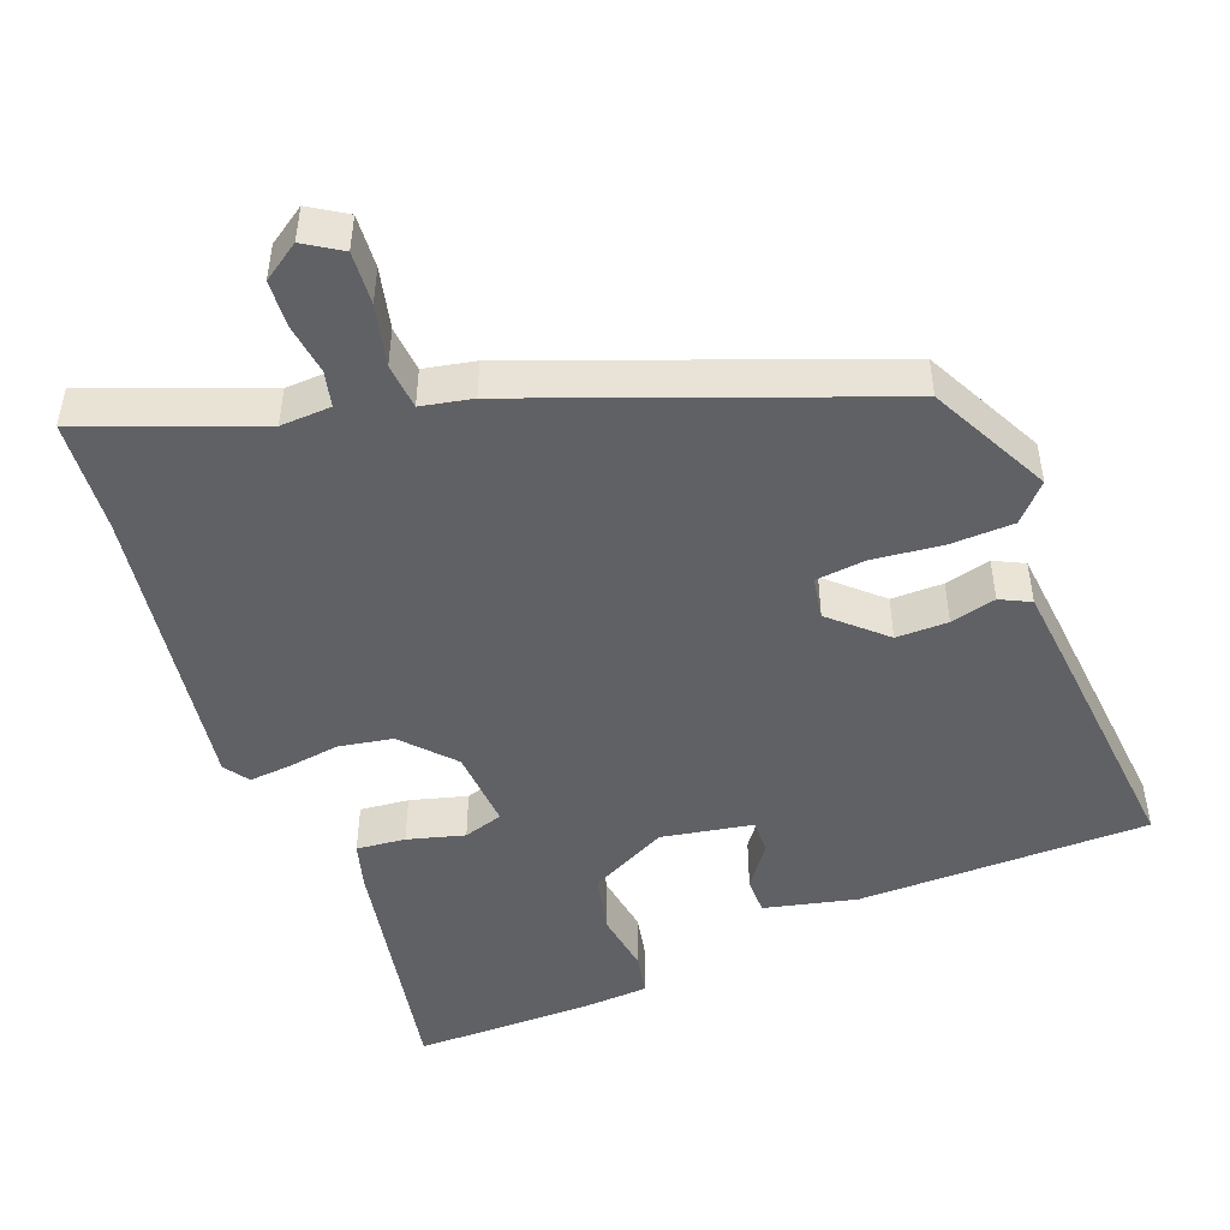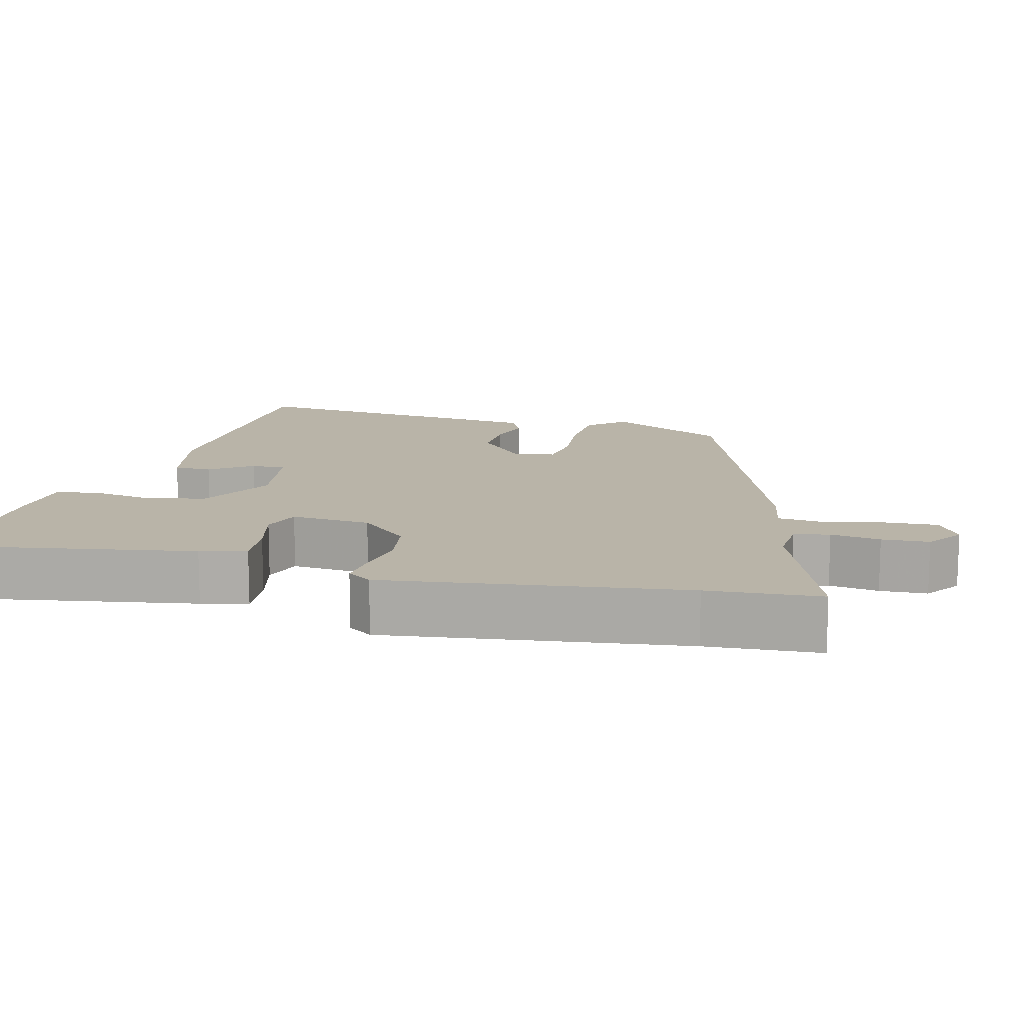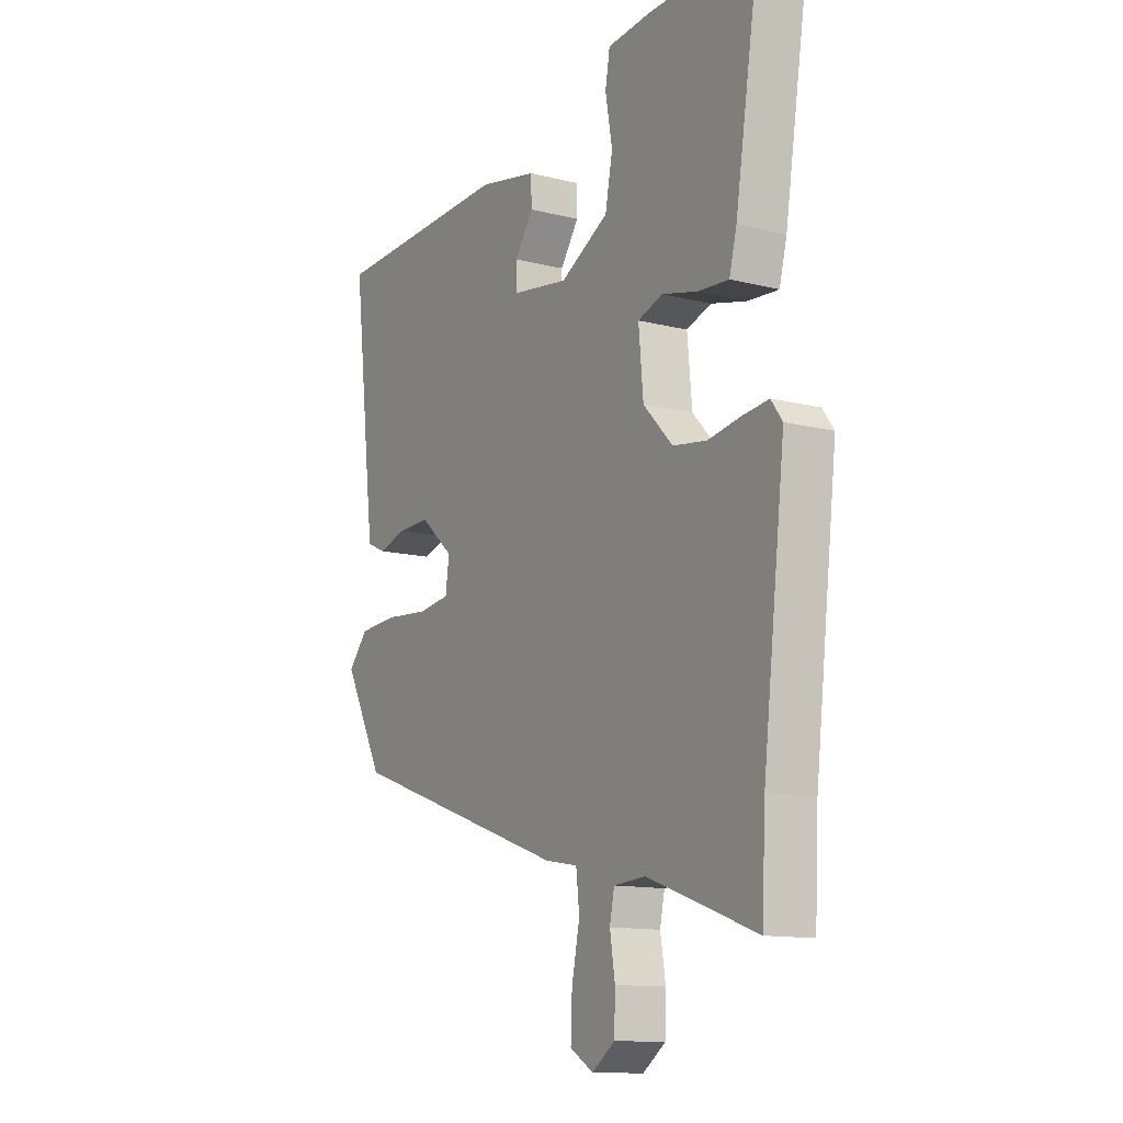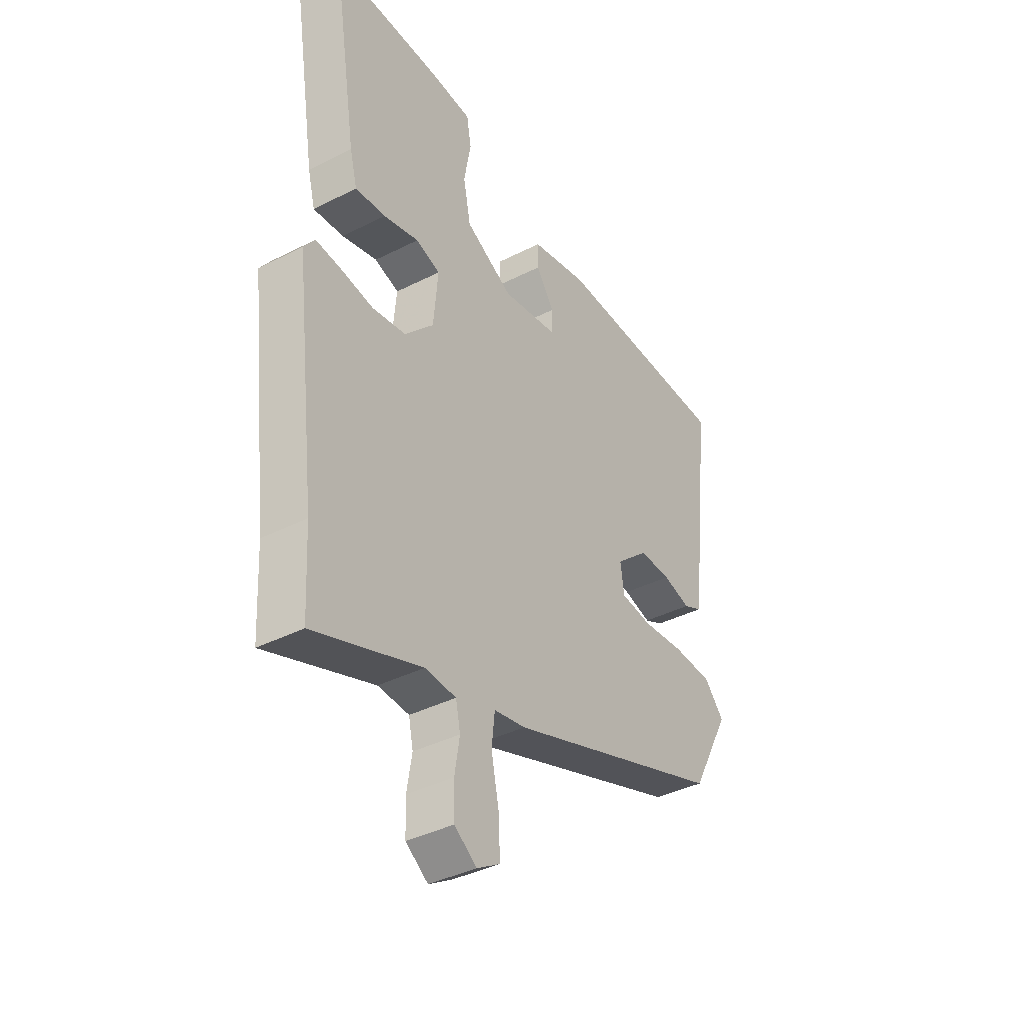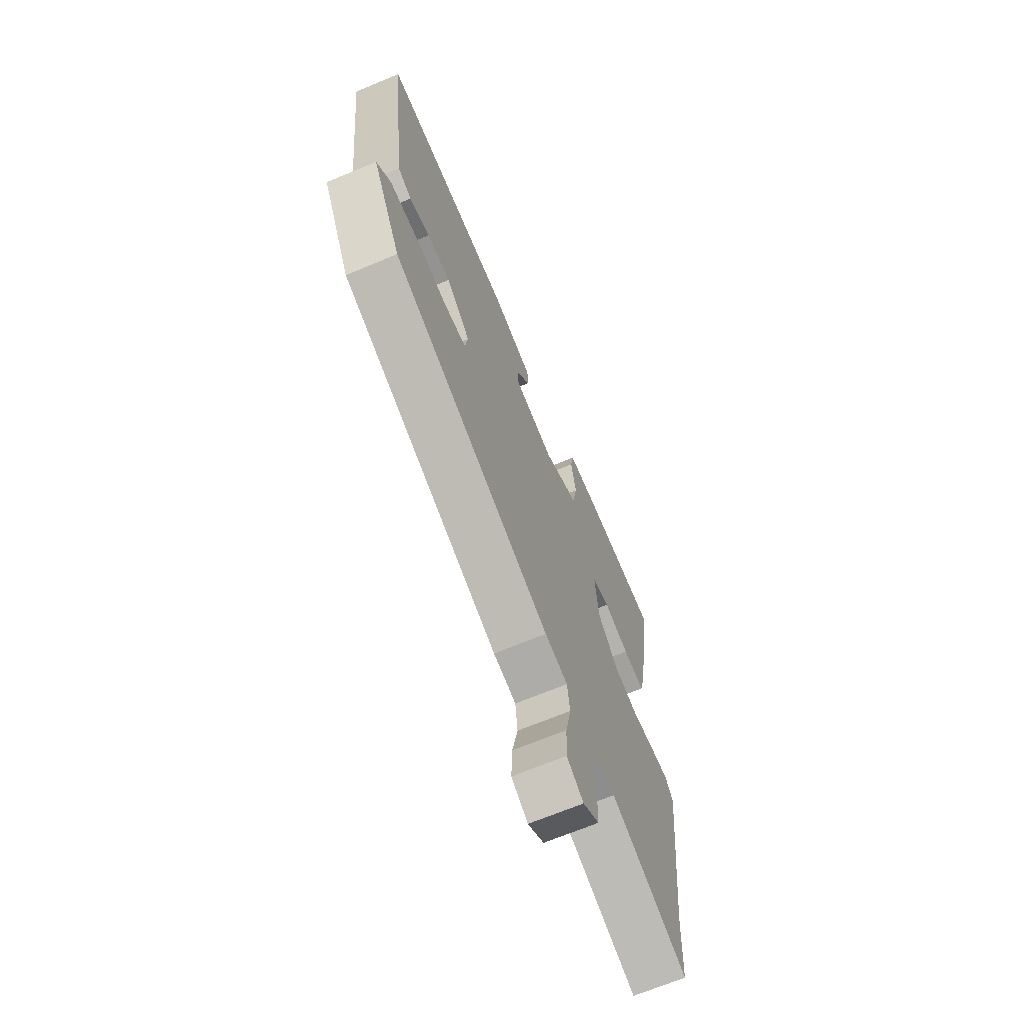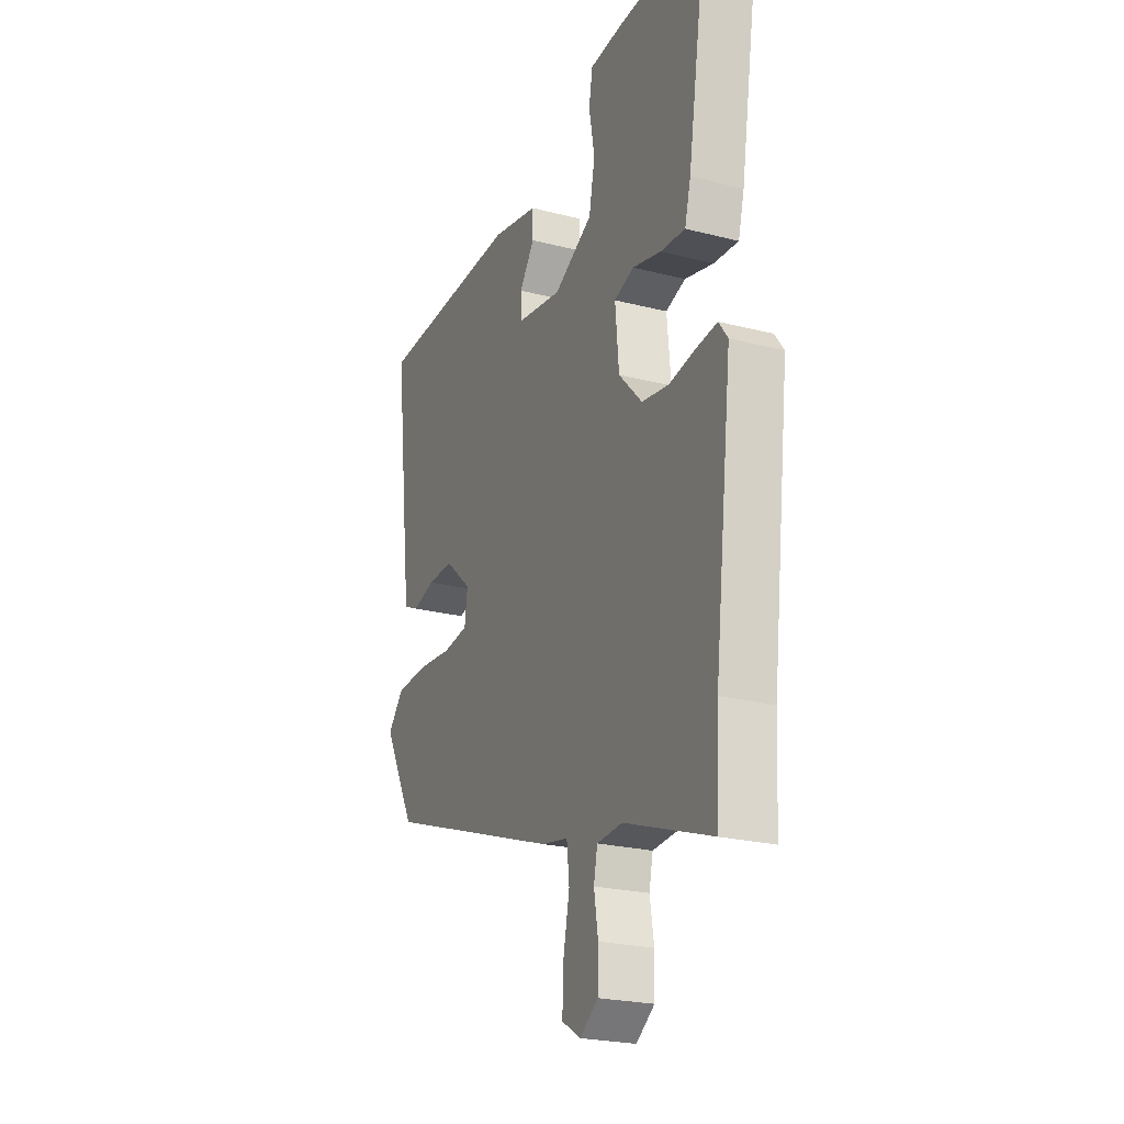
<metadata>
{"format":"obj","ext":"obj","renderer":"f3d","projection":"perspective","resolution":1024,"background":"white","views":[{"elev":-48.0,"azim":-160.5,"up":"+Y"},{"elev":13.2,"azim":103.8,"up":"+Y"},{"elev":-12.7,"azim":59.6,"up":"+Z"},{"elev":-38.6,"azim":122.7,"up":"+Z"},{"elev":-68.3,"azim":-67.3,"up":"+Z"},{"elev":-23.4,"azim":66.5,"up":"+Z"}]}
</metadata>
<code>
v -0.526 0.07 0.438
v -0.134 0.07 0.45
v -0.009 0.07 0.424
v -0.008 0.07 0.373
v -0.048 0.07 0.316
v -0.048 0.07 0.269
v 0.075 0.07 0.25
v 0.179 0.07 0.306
v 0.195 0.07 0.387
v 0.18 0.07 0.47
v 0.19 0.07 0.527
v 0.282 0.07 0.535
v 0.52 0.07 0.541
v 0.466 0.07 0.202
v 0.45 0.07 0.14
v 0.384 0.07 0.145
v 0.307 0.07 0.164
v 0.254 0.07 0.146
v 0.264 0.07 0.038
v 0.327 0.07 -0.028
v 0.4 0.07 -0.039
v 0.471 0.07 -0.027
v 0.526 0.07 -0.021
v 0.55 0.07 -0.054
v 0.502 0.07 -0.456
v 0.494 0.07 -0.608
v 0.26 0.07 -0.525
v 0.192 0.07 -0.53
v 0.182 0.07 -0.578
v 0.193 0.07 -0.645
v 0.191 0.07 -0.709
v 0.142 0.07 -0.744
v 0.092 0.07 -0.714
v 0.095 0.07 -0.643
v 0.112 0.07 -0.561
v 0.105 0.07 -0.499
v 0.036 0.07 -0.487
v -0.443 0.07 -0.32
v -0.529 0.07 -0.16
v -0.486 0.07 -0.111
v -0.4 0.07 -0.106
v -0.307 0.07 -0.114
v -0.239 0.07 -0.105
v -0.231 0.07 -0.048
v -0.303 0.07 0.015
v -0.373 0.07 0.013
v -0.434 0.07 -0.004
v -0.475 0.07 0.015
v -0.488 0.07 0.118
v -0.526 0 0.438
v -0.134 0 0.45
v -0.009 0 0.424
v -0.008 0 0.373
v -0.048 0 0.316
v -0.048 0 0.269
v 0.075 0 0.25
v 0.179 0 0.306
v 0.195 0 0.387
v 0.18 0 0.47
v 0.19 0 0.527
v 0.282 0 0.535
v 0.52 0 0.541
v 0.466 0 0.202
v 0.45 0 0.14
v 0.384 0 0.145
v 0.307 0 0.164
v 0.254 0 0.146
v 0.264 0 0.038
v 0.327 0 -0.028
v 0.4 0 -0.039
v 0.471 0 -0.027
v 0.526 0 -0.021
v 0.55 0 -0.054
v 0.502 0 -0.456
v 0.494 0 -0.608
v 0.26 0 -0.525
v 0.192 0 -0.53
v 0.182 0 -0.578
v 0.193 0 -0.645
v 0.191 0 -0.709
v 0.142 0 -0.744
v 0.092 0 -0.714
v 0.095 0 -0.643
v 0.112 0 -0.561
v 0.105 0 -0.499
v 0.036 0 -0.487
v -0.443 0 -0.32
v -0.529 0 -0.16
v -0.486 0 -0.111
v -0.4 0 -0.106
v -0.307 0 -0.114
v -0.239 0 -0.105
v -0.231 0 -0.048
v -0.303 0 0.015
v -0.373 0 0.013
v -0.434 0 -0.004
v -0.475 0 0.015
v -0.488 0 0.118
f 3 4 5
f 2 3 5
f 1 2 5
f 49 1 5
f 48 49 5
f 47 48 5
f 46 47 5
f 45 46 5 6
f 44 45 6 7
f 43 44 7 8
f 40 41 42
f 39 40 42
f 38 39 42
f 37 38 42
f 36 37 42
f 36 42 43
f 33 34 35
f 32 33 35
f 31 32 35
f 30 31 35
f 29 30 35
f 28 29 35 36
f 36 43 8
f 28 36 8
f 27 28 8
f 23 24 25
f 22 23 25
f 21 22 25
f 25 26 27
f 21 25 27
f 20 21 27
f 15 16 17
f 14 15 17
f 13 14 17
f 12 13 17
f 11 12 17
f 10 11 17
f 9 10 17
f 9 17 18
f 8 9 18 19
f 19 20 27
f 8 19 27
f 54 53 52
f 54 52 51
f 54 51 50
f 54 50 98
f 54 98 97
f 54 97 96
f 54 96 95
f 55 54 95 94
f 56 55 94 93
f 57 56 93 92
f 91 90 89
f 91 89 88
f 91 88 87
f 91 87 86
f 91 86 85
f 92 91 85
f 84 83 82
f 84 82 81
f 84 81 80
f 84 80 79
f 84 79 78
f 85 84 78 77
f 57 92 85
f 57 85 77
f 57 77 76
f 74 73 72
f 74 72 71
f 74 71 70
f 76 75 74
f 76 74 70
f 76 70 69
f 66 65 64
f 66 64 63
f 66 63 62
f 66 62 61
f 66 61 60
f 66 60 59
f 66 59 58
f 67 66 58
f 68 67 58 57
f 76 69 68
f 76 68 57
f 1 50 51 2
f 2 51 52 3
f 3 52 53 4
f 4 53 54 5
f 5 54 55 6
f 6 55 56 7
f 7 56 57 8
f 8 57 58 9
f 9 58 59 10
f 10 59 60 11
f 11 60 61 12
f 12 61 62 13
f 13 62 63 14
f 14 63 64 15
f 15 64 65 16
f 16 65 66 17
f 17 66 67 18
f 18 67 68 19
f 19 68 69 20
f 20 69 70 21
f 21 70 71 22
f 22 71 72 23
f 23 72 73 24
f 24 73 74 25
f 25 74 75 26
f 26 75 76 27
f 27 76 77 28
f 28 77 78 29
f 29 78 79 30
f 30 79 80 31
f 31 80 81 32
f 32 81 82 33
f 33 82 83 34
f 34 83 84 35
f 35 84 85 36
f 36 85 86 37
f 37 86 87 38
f 38 87 88 39
f 39 88 89 40
f 40 89 90 41
f 41 90 91 42
f 42 91 92 43
f 43 92 93 44
f 44 93 94 45
f 45 94 95 46
f 46 95 96 47
f 47 96 97 48
f 48 97 98 49
f 49 98 50 1

</code>
